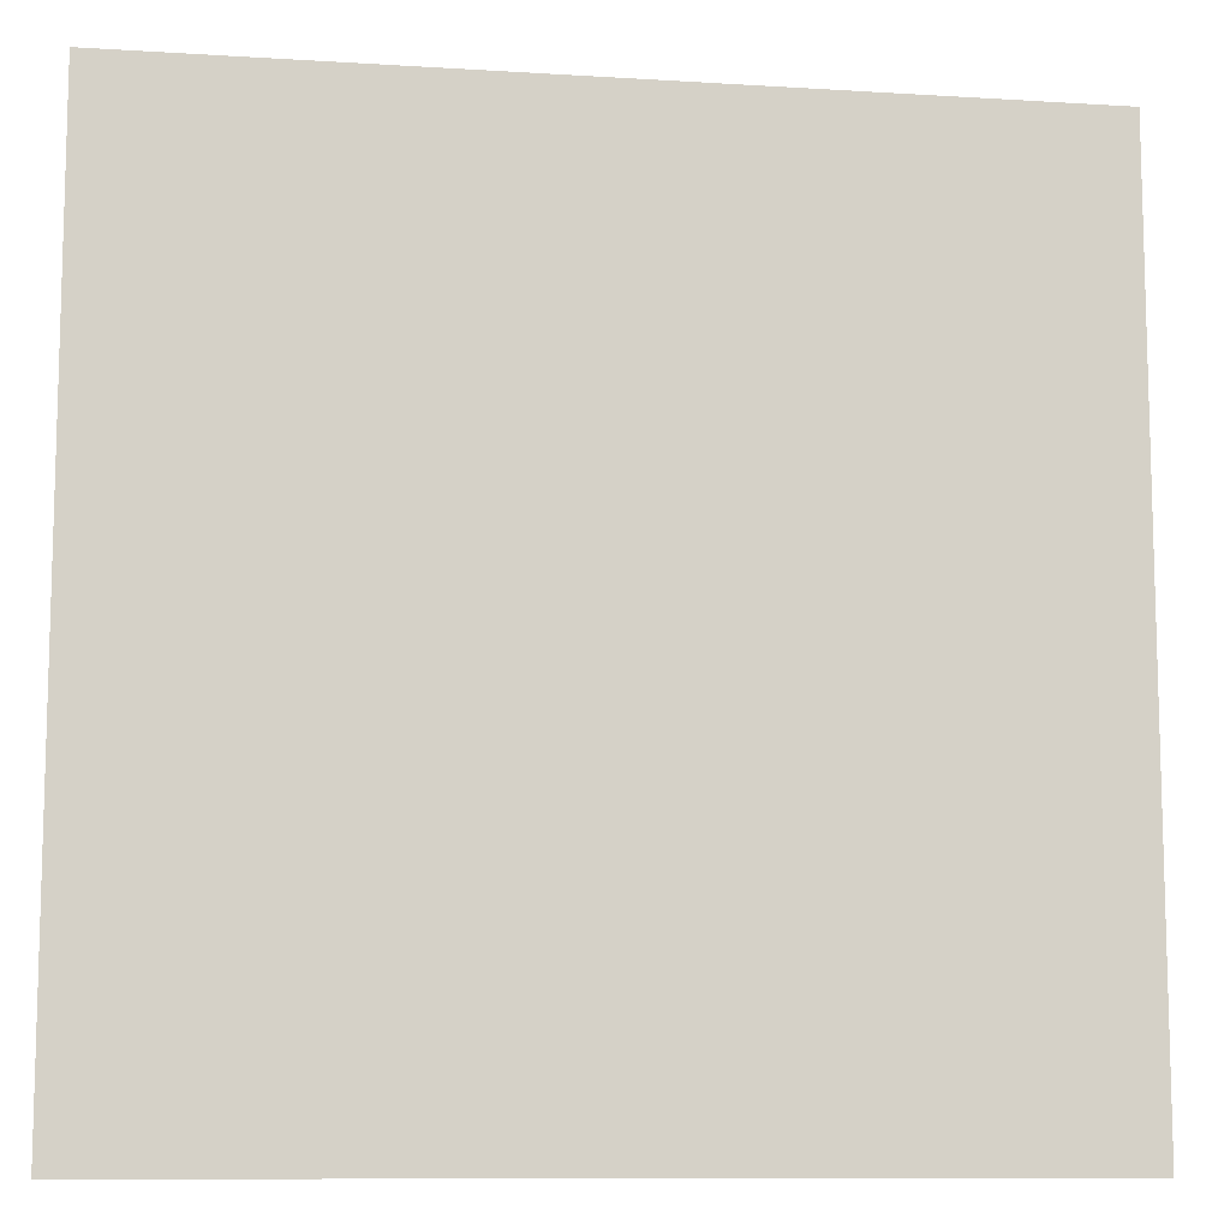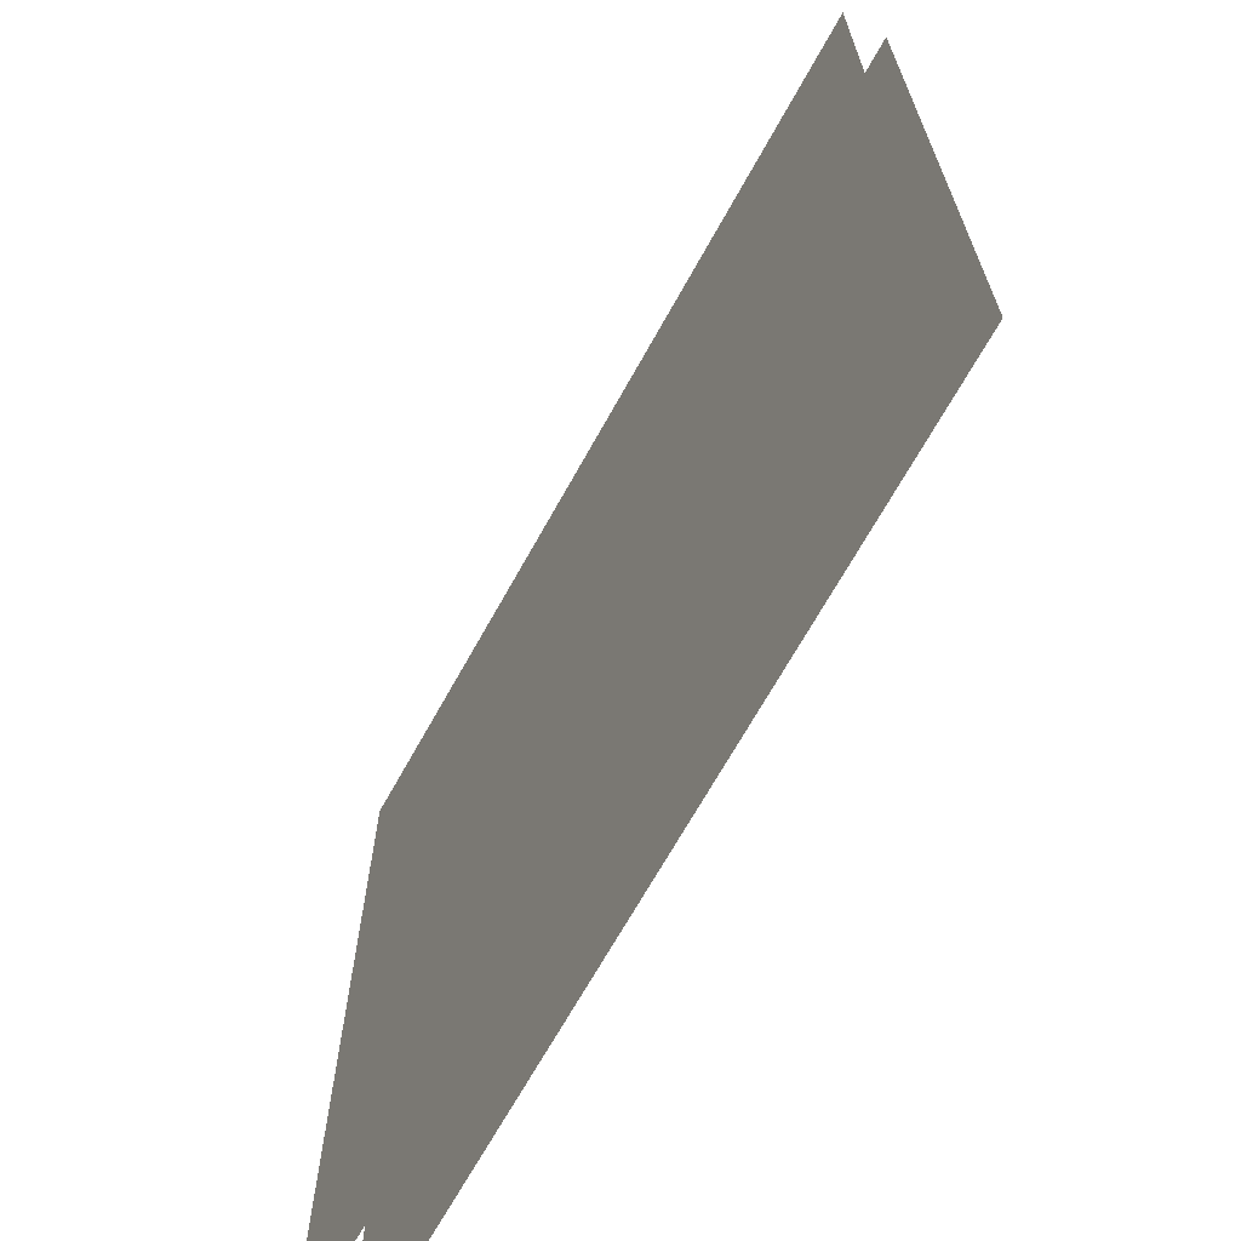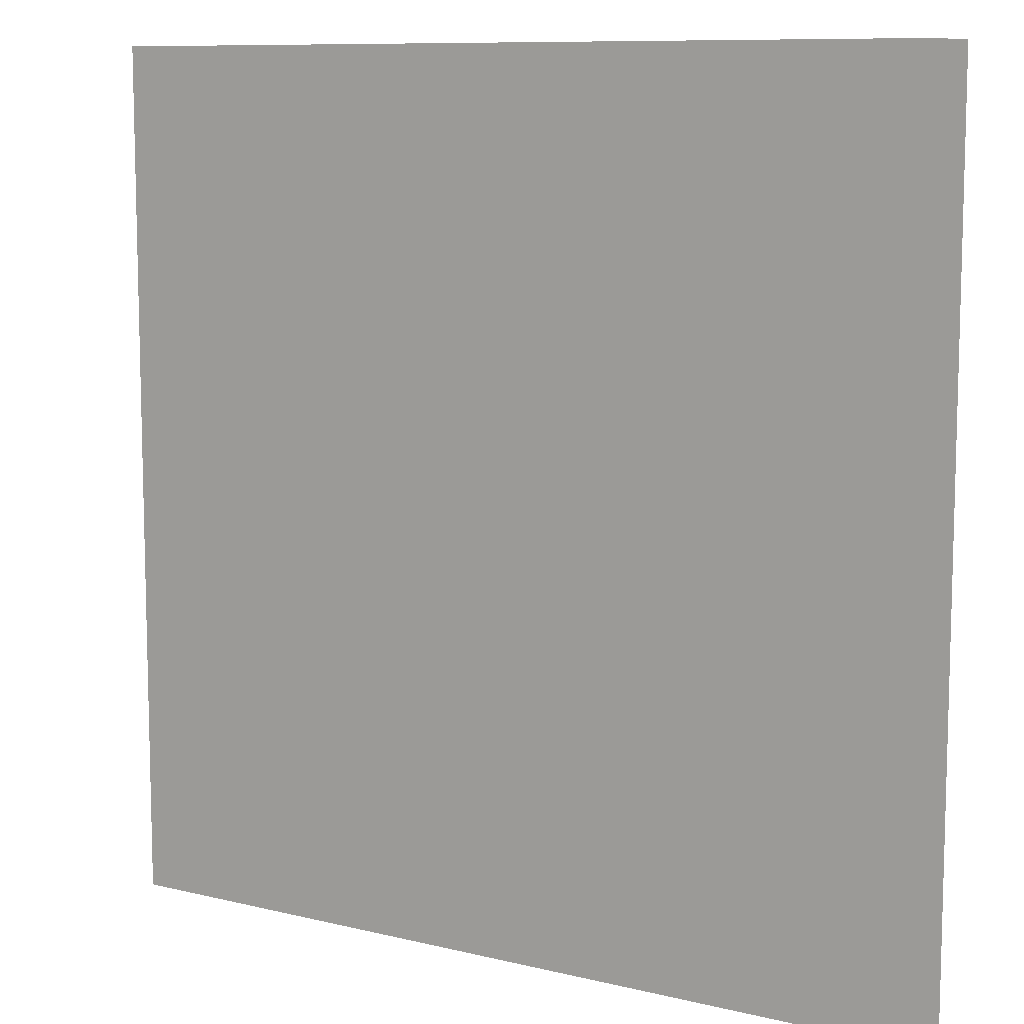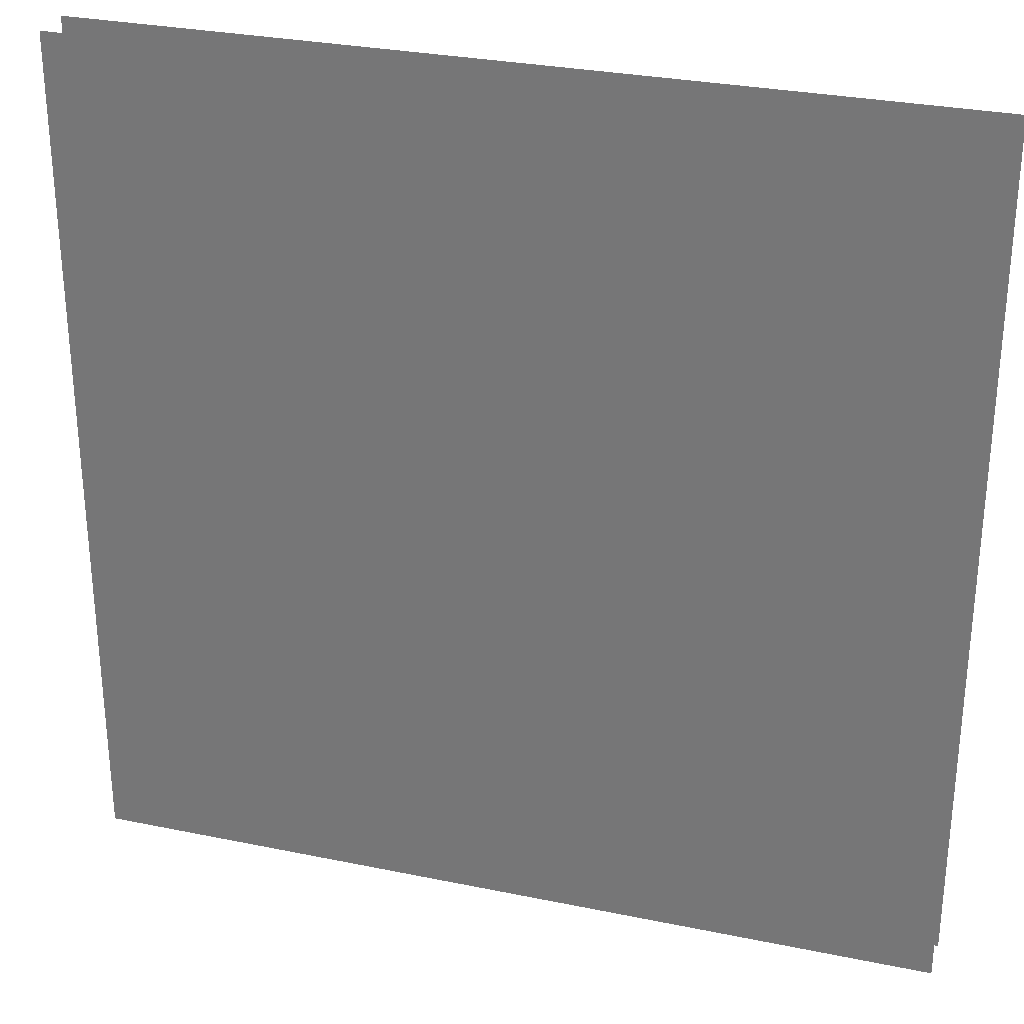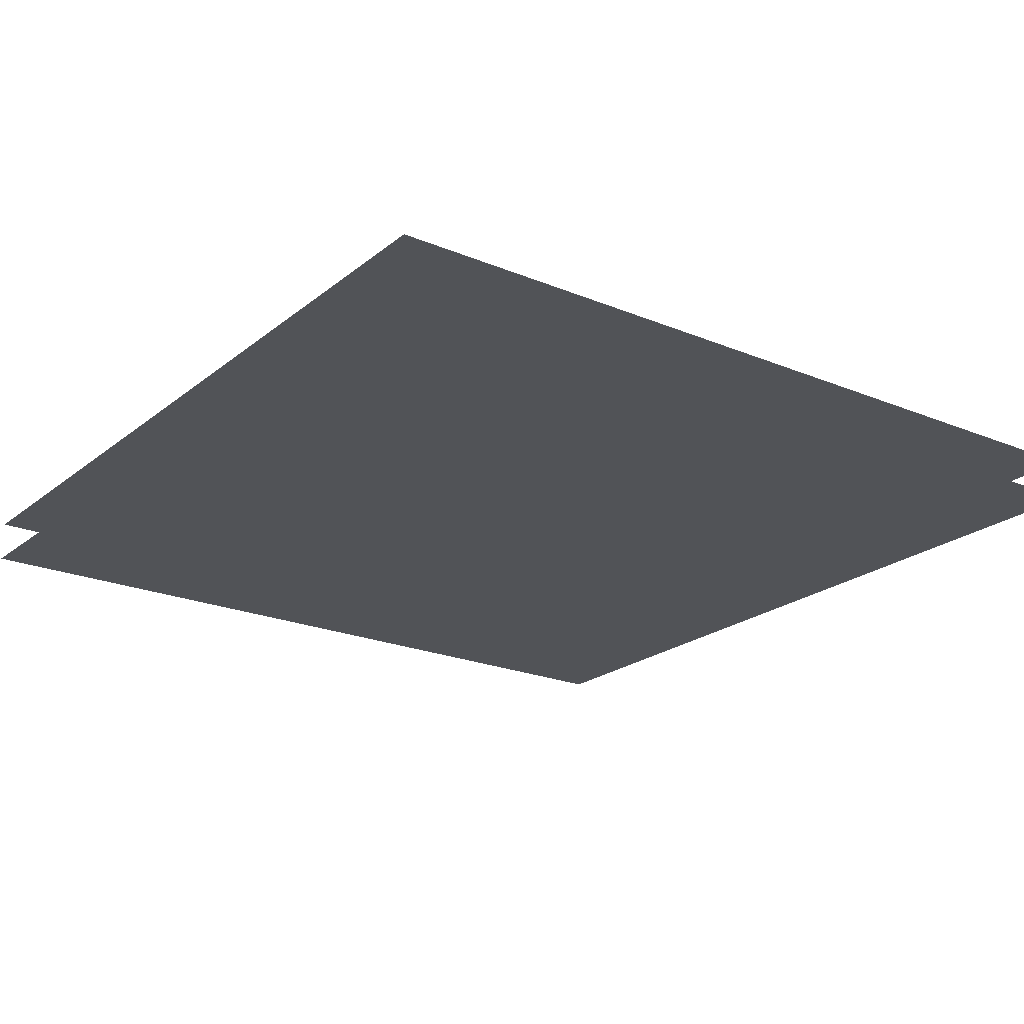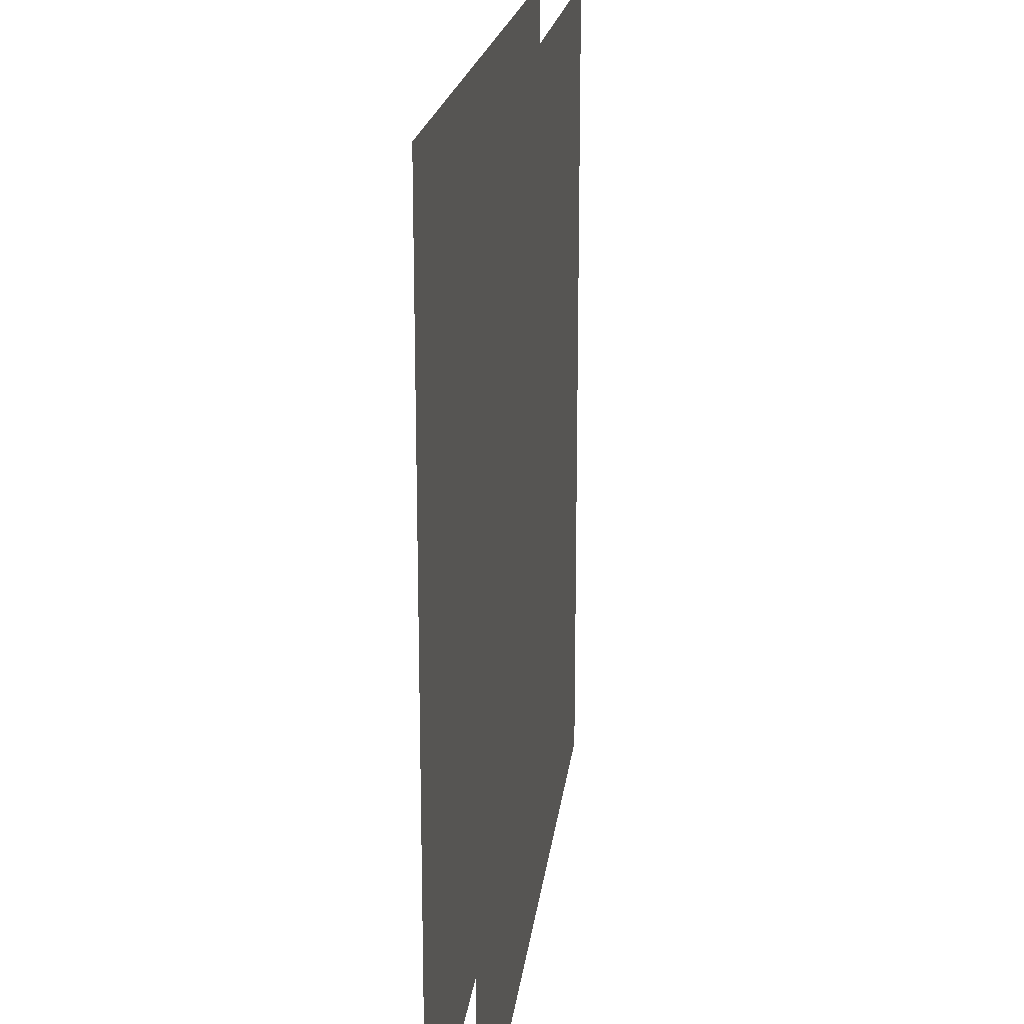
<metadata>
{"format":"obj","ext":"obj","renderer":"f3d","projection":"perspective","resolution":1024,"background":"white","views":[{"elev":-10.3,"azim":-9.0,"up":"+Y"},{"elev":-68.2,"azim":61.0,"up":"+Y"},{"elev":9.6,"azim":32.4,"up":"+Y"},{"elev":29.6,"azim":-163.1,"up":"+Y"},{"elev":-21.7,"azim":53.9,"up":"+Z"},{"elev":19.3,"azim":96.7,"up":"+Y"}]}
</metadata>
<code>
o wall_4
v 1 0 -0.05
v -1 -0 -0.05
v 1 2 -0.05
v -1 2 -0.05
v 1 0 0.05
v -1 -0 0.05
v 1 2 0.05
v -1 2 0.05
f 2 4 3 1
f 6 5 7 8

</code>
